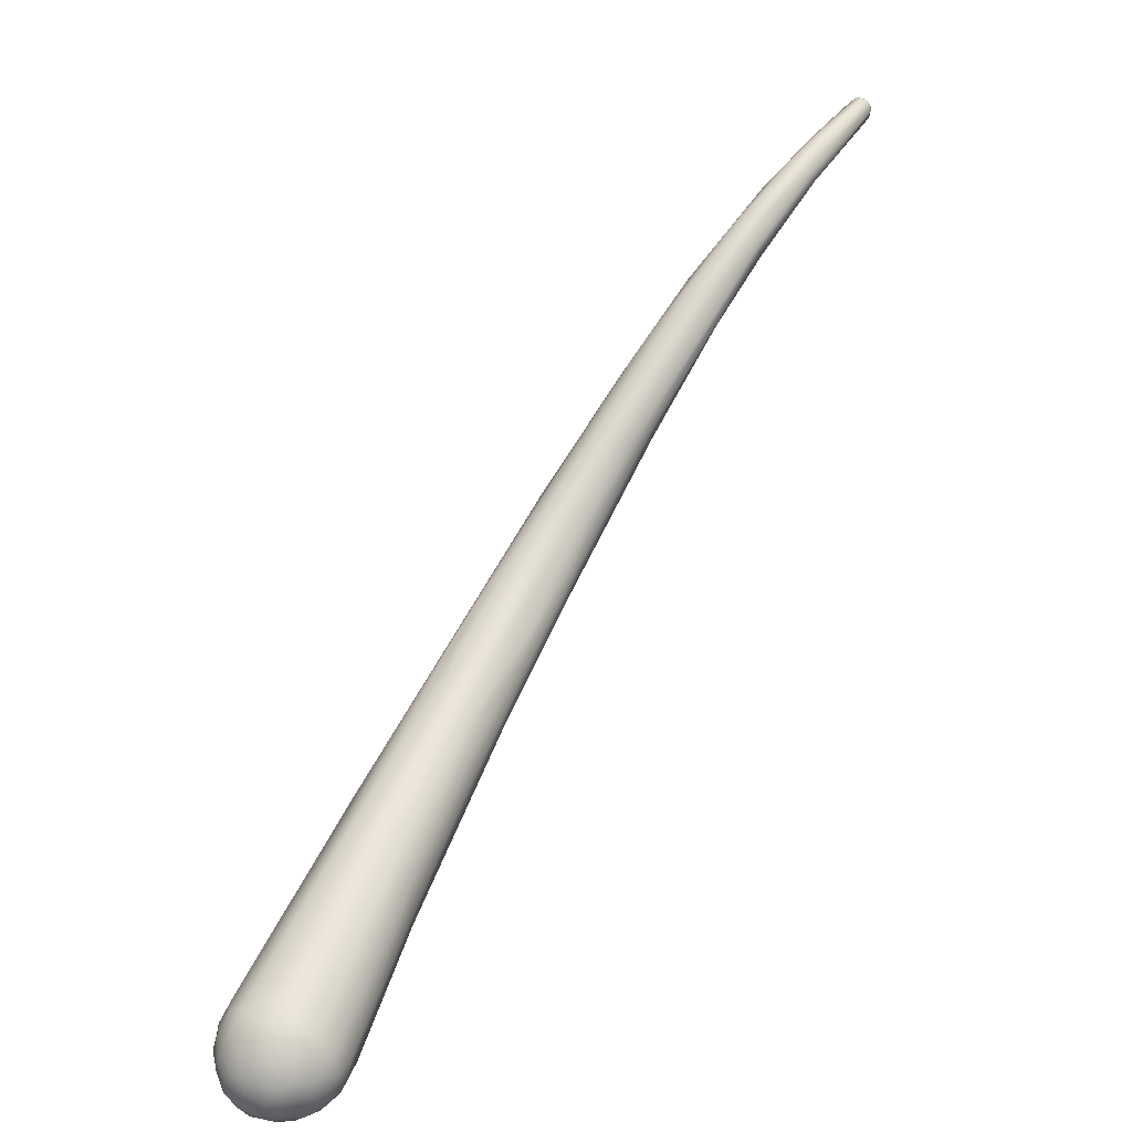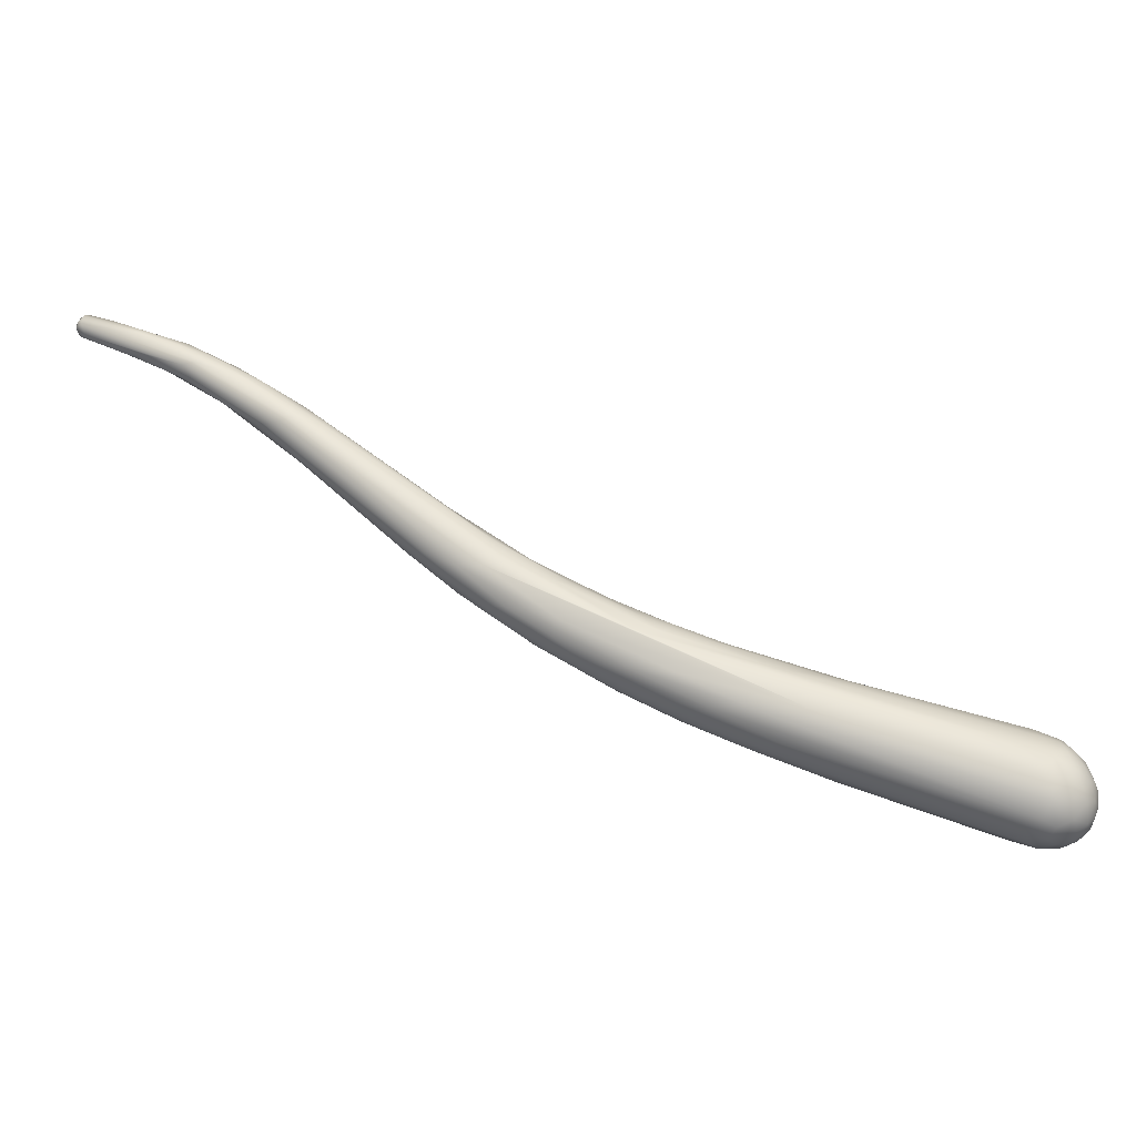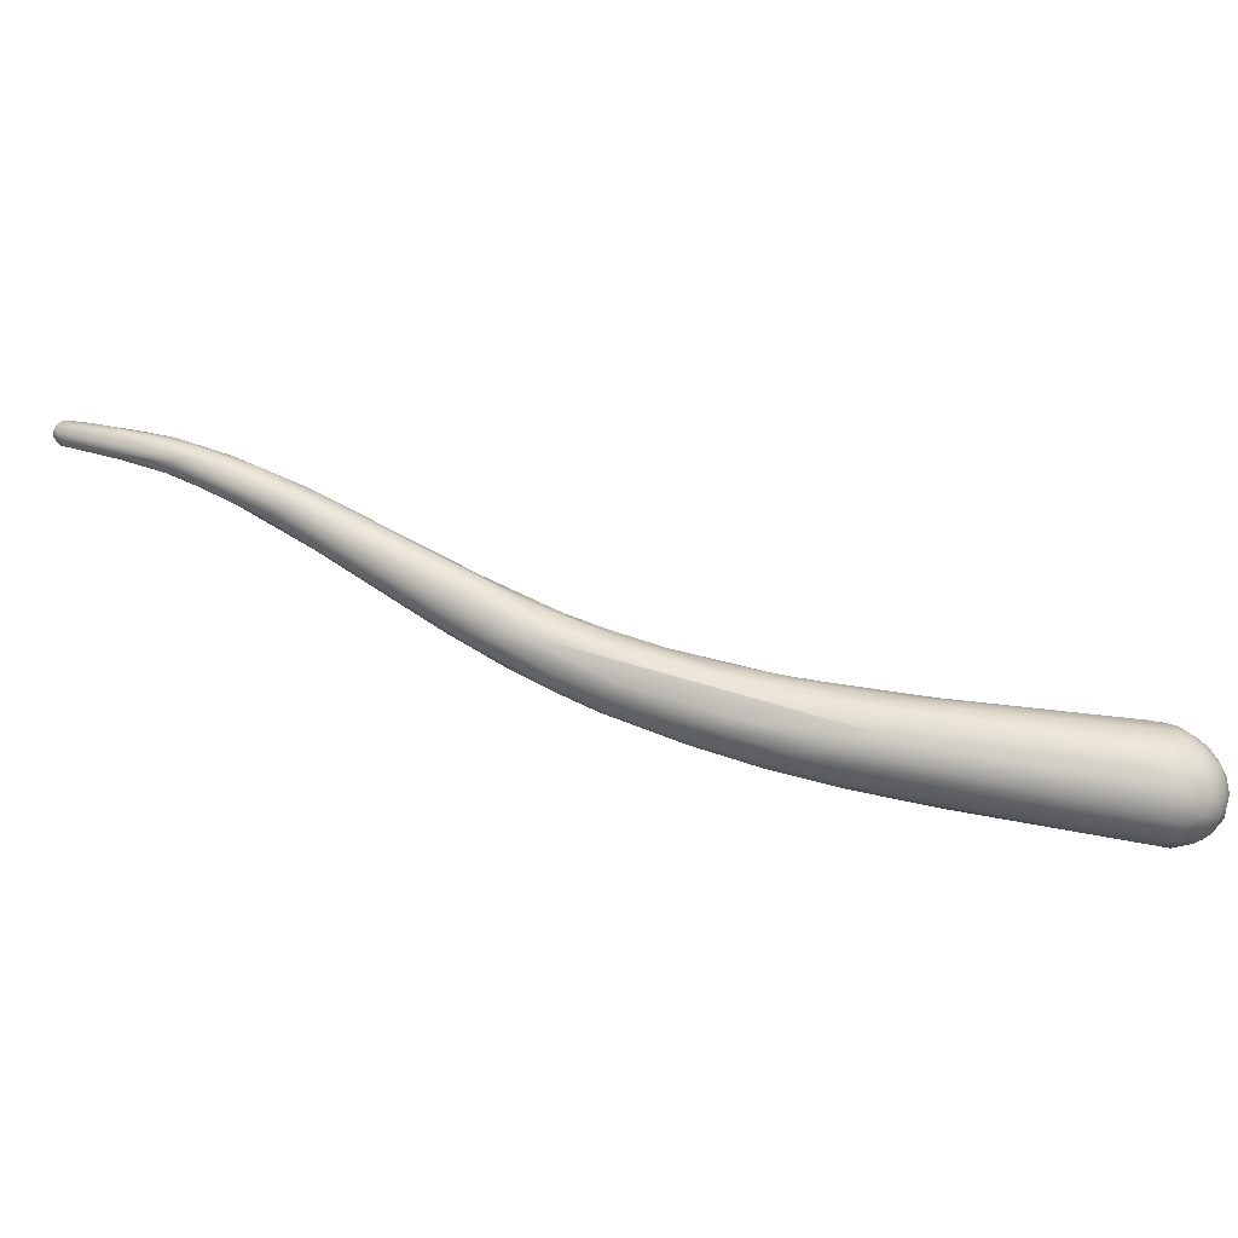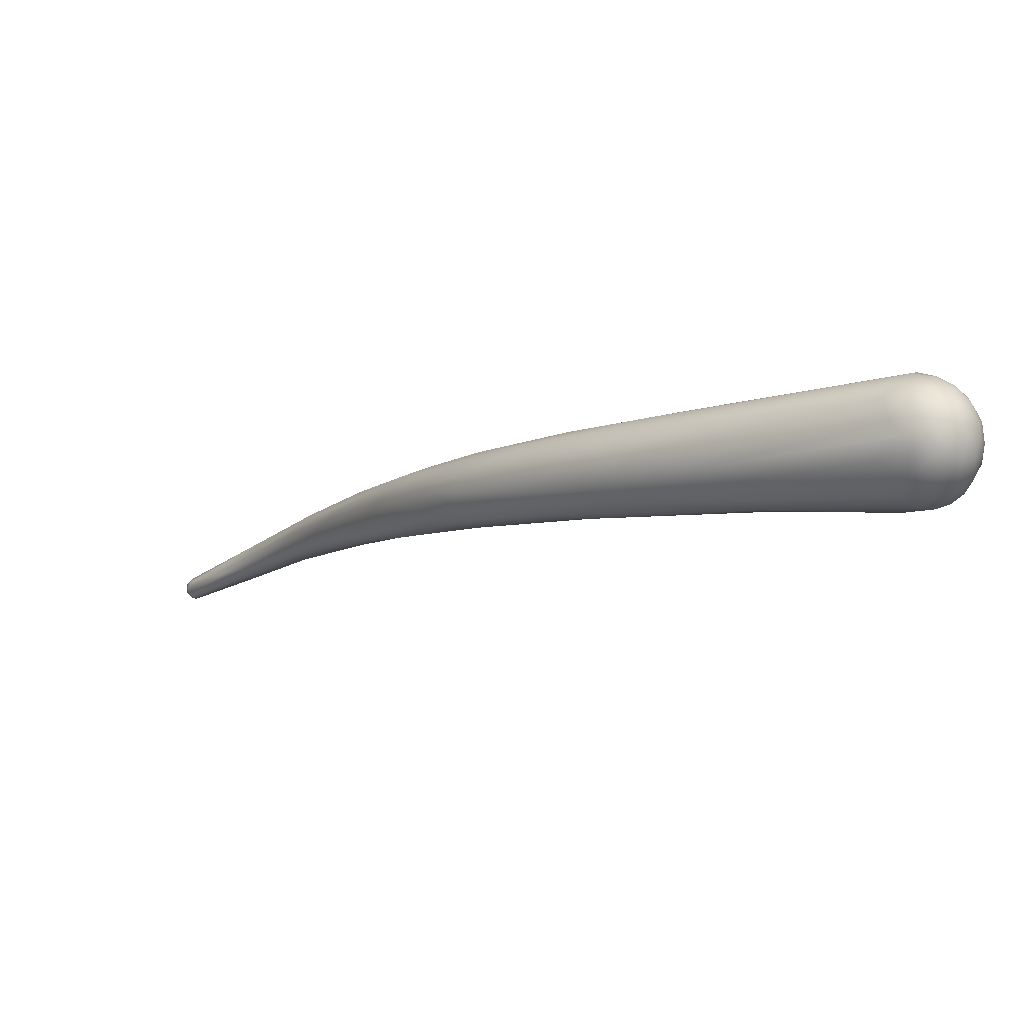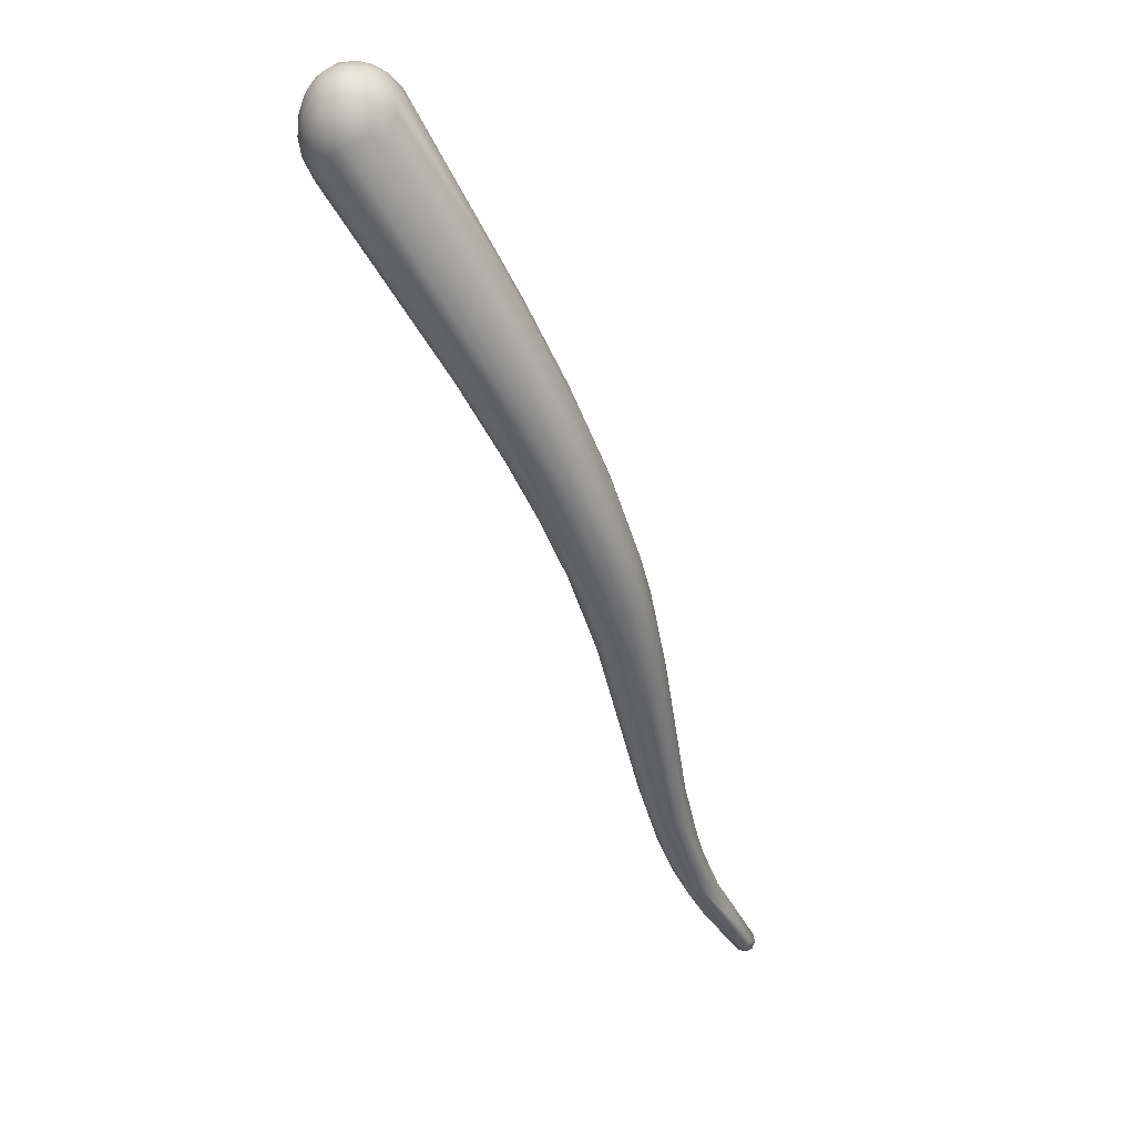
<metadata>
{"format":"obj","ext":"obj","renderer":"f3d","projection":"perspective","resolution":1024,"background":"white","views":[{"elev":19.3,"azim":-72.9,"up":"+Y"},{"elev":-77.4,"azim":-162.9,"up":"+Z"},{"elev":-72.3,"azim":-153.2,"up":"+Z"},{"elev":-66.9,"azim":-169.1,"up":"+Y"},{"elev":-70.9,"azim":-27.8,"up":"+Z"}]}
</metadata>
<code>
o FJ3458.obj_grp1.2078
v 0.1344 -0.5159 4.882
v 0.1323 -0.5136 4.884
v 0.1338 -0.5156 4.887
v 0.1325 -0.5136 4.887
v 0.1316 -0.5118 4.886
v 0.1335 -0.5131 4.88
v 0.1352 -0.5152 4.88
v 0.1322 -0.5123 4.882
v 0.1328 -0.5099 4.879
v 0.1352 -0.513 4.878
v 0.1314 -0.5099 4.883
v 0.1313 -0.5082 4.886
v 0.1405 -0.5172 4.881
v 0.1384 -0.5178 4.883
v 0.1373 -0.5168 4.881
v 0.1388 -0.5179 4.887
v 0.1363 -0.5174 4.886
v 0.1367 -0.5169 4.889
v 0.134 -0.5143 4.89
v 0.136 -0.5151 4.891
v 0.1377 -0.5151 4.878
v 0.139 -0.5165 4.88
v 0.1323 -0.5109 4.89
v 0.134 -0.5106 4.893
v 0.1377 -0.5134 4.877
v 0.1377 -0.5108 4.876
v 0.1347 -0.5092 4.877
v 0.1317 -0.5089 4.889
v 0.1333 -0.5076 4.892
v 0.1373 -0.5072 4.876
v 0.1325 -0.5067 4.88
v 0.1344 -0.5069 4.878
v 0.1316 -0.5078 4.883
v 0.1328 -0.5039 4.882
v 0.1318 -0.5051 4.885
v 0.1325 -0.5047 4.889
v 0.1345 -0.5034 4.879
v 0.1367 -0.5042 4.877
v 0.1333 -0.5021 4.885
v 0.1439 -0.5171 4.883
v 0.1443 -0.5161 4.881
v 0.1415 -0.5179 4.885
v 0.1415 -0.5177 4.888
v 0.1399 -0.5165 4.891
v 0.1429 -0.5166 4.89
v 0.1383 -0.5154 4.892
v 0.1429 -0.5146 4.893
v 0.1379 -0.5121 4.895
v 0.1357 -0.5118 4.894
v 0.1414 -0.5149 4.878
v 0.1429 -0.5132 4.877
v 0.1351 -0.5077 4.894
v 0.1378 -0.5086 4.896
v 0.1408 -0.5111 4.875
v 0.1355 -0.5042 4.893
v 0.143 -0.5089 4.875
v 0.1405 -0.5059 4.875
v 0.1342 -0.5028 4.891
v 0.1396 -0.5039 4.876
v 0.138 -0.5005 4.878
v 0.1349 -0.5008 4.882
v 0.1346 -0.5004 4.888
v 0.1353 -0.4996 4.884
v 0.1373 -0.4993 4.88
v 0.1448 -0.5167 4.888
v 0.1466 -0.5144 4.891
v 0.1486 -0.5146 4.885
v 0.141 -0.5134 4.895
v 0.14 -0.5102 4.896
v 0.1453 -0.5102 4.896
v 0.1458 -0.5139 4.879
v 0.1378 -0.5049 4.896
v 0.1408 -0.5075 4.897
v 0.146 -0.5103 4.876
v 0.1368 -0.5022 4.893
v 0.1861 -0.4773 4.885
v 0.1364 -0.5001 4.891
v 0.1924 -0.4763 4.887
v 0.1417 -0.5004 4.877
v 0.176 -0.4803 4.884
v 0.1388 -0.4972 4.888
v 0.1388 -0.4972 4.884
v 0.1677 -0.4817 4.886
v 0.1785 -0.474 4.89
v 0.1671 -0.4979 4.897
v 0.1642 -0.4932 4.899
v 0.1643 -0.4886 4.898
v 0.1631 -0.4864 4.897
v 0.1676 -0.4804 4.893
v 0.1713 -0.4779 4.891
v 0.1781 -0.4942 4.892
v 0.1747 -0.4964 4.888
v 0.1901 -0.4849 4.896
v 0.1826 -0.4853 4.885
v 0.1804 -0.4901 4.886
v 0.1683 -0.4813 4.895
v 0.1647 -0.4962 4.898
v 0.1832 -0.4796 4.901
v 0.1877 -0.4866 4.89
v 0.201 -0.4605 4.893
v 0.1925 -0.4839 4.894
v 0.2006 -0.4755 4.901
v 0.1867 -0.4707 4.9
v 0.2013 -0.4727 4.903
v 0.1915 -0.4816 4.888
v 0.184 -0.4754 4.901
v 0.1964 -0.4687 4.889
v 0.1861 -0.4686 4.896
v 0.1894 -0.4672 4.899
v 0.1968 -0.4789 4.891
v 0.1981 -0.4791 4.893
v 0.1954 -0.4737 4.903
v 0.1972 -0.4618 4.894
v 0.1891 -0.4665 4.894
v 0.2162 -0.4581 4.908
v 0.2014 -0.4731 4.891
v 0.2137 -0.4548 4.895
v 0.2069 -0.4718 4.899
v 0.2021 -0.4653 4.905
v 0.2044 -0.4658 4.891
v 0.2026 -0.4581 4.903
v 0.1977 -0.4604 4.899
v 0.2075 -0.4714 4.897
v 0.2079 -0.4698 4.894
v 0.2113 -0.4639 4.894
v 0.2007 -0.4641 4.905
v 0.2241 -0.4427 4.901
v 0.1989 -0.4596 4.896
v 0.2144 -0.4636 4.904
v 0.2047 -0.4591 4.905
v 0.2044 -0.4554 4.901
v 0.2175 -0.454 4.909
v 0.217 -0.4604 4.897
v 0.2189 -0.4601 4.899
v 0.2114 -0.4521 4.907
v 0.2096 -0.4509 4.901
v 0.2129 -0.4488 4.9
v 0.2199 -0.4597 4.902
v 0.2152 -0.4582 4.895
v 0.2132 -0.4529 4.908
v 0.2224 -0.4507 4.898
v 0.2124 -0.449 4.905
v 0.2155 -0.4456 4.905
v 0.2249 -0.4539 4.906
v 0.2253 -0.4537 4.905
v 0.2238 -0.4543 4.901
v 0.219 -0.4498 4.911
v 0.2207 -0.4428 4.901
v 0.2261 -0.45 4.901
v 0.2288 -0.4416 4.902
v 0.2194 -0.4454 4.91
v 0.2215 -0.4396 4.905
v 0.2301 -0.4478 4.905
v 0.2262 -0.4507 4.909
v 0.2207 -0.4417 4.91
v 0.2426 -0.4284 4.919
v 0.2277 -0.4333 4.912
v 0.2349 -0.4399 4.906
v 0.2356 -0.4408 4.911
v 0.2373 -0.4386 4.909
v 0.2542 -0.4159 4.923
v 0.2337 -0.4386 4.904
v 0.2304 -0.4334 4.916
v 0.2324 -0.4376 4.916
v 0.2327 -0.4344 4.917
v 0.2388 -0.4298 4.908
v 0.2412 -0.4202 4.913
v 0.2406 -0.4241 4.91
v 0.2453 -0.4128 4.92
v 0.2456 -0.4251 4.913
v 0.2523 -0.418 4.919
v 0.2568 -0.4094 4.921
v 0.2498 -0.4091 4.926
v 0.248 -0.4107 4.919
v 0.2506 -0.4171 4.925
v 0.252 -0.4092 4.919
v 0.2538 -0.4096 4.919
v 0.2492 -0.4087 4.924
v 0.2564 -0.4124 4.926
v 0.2587 -0.4091 4.923
v 0.2566 -0.4043 4.93
v 0.258 -0.405 4.931
v 0.2553 -0.4025 4.926
v 0.2587 -0.4004 4.926
v 0.2595 -0.3989 4.93
v 0.2605 -0.4061 4.93
v 0.2643 -0.4042 4.928
v 0.2668 -0.3953 4.929
v 0.2639 -0.3962 4.934
v 0.2627 -0.3962 4.93
v 0.2686 -0.3978 4.929
v 0.272 -0.396 4.936
v 0.2679 -0.4004 4.932
v 0.2701 -0.3978 4.931
v 0.2679 -0.3921 4.934
v 0.2693 -0.3952 4.929
v 0.2697 -0.3932 4.937
v 0.2695 -0.3915 4.932
v 0.2733 -0.396 4.934
v 0.2712 -0.3944 4.937
v 0.2771 -0.3873 4.936
v 0.2753 -0.3875 4.936
v 0.2729 -0.3895 4.937
v 0.2789 -0.3917 4.936
v 0.2776 -0.3909 4.934
v 0.2879 -0.3858 4.943
v 0.2862 -0.3838 4.944
v 0.2875 -0.3849 4.94
v 0.2873 -0.3852 4.944
v 0.2874 -0.3828 4.94
v 0.2815 -0.3841 4.94
v 0.2864 -0.3823 4.944
v 0.2861 -0.3817 4.942
v 0.2885 -0.3853 4.941
v 0.2888 -0.3835 4.941
v 0.2891 -0.3845 4.942
v 0.2883 -0.3845 4.944
v 0.288 -0.3835 4.944
v 0.2881 -0.3823 4.941
v 0.2868 -0.3816 4.941
v 0.2889 -0.3829 4.942
v 0.2879 -0.382 4.943
f 3 4 2
f 3 2 1
f 6 7 1
f 1 8 6
f 6 8 9
f 9 10 6
f 2 8 1
f 8 2 11
f 2 5 11
f 4 5 2
f 12 11 5
f 8 11 9
f 14 22 13
f 14 15 22
f 16 17 14
f 17 18 3
f 19 3 18
f 19 18 20
f 7 21 15
f 21 22 15
f 7 15 1
f 17 1 14
f 14 1 15
f 1 17 3
f 19 4 3
f 5 4 23
f 4 19 23
f 23 19 24
f 20 49 19
f 19 49 24
f 10 21 7
f 25 21 10
f 25 10 26
f 26 10 27
f 7 6 10
f 28 12 5
f 5 23 28
f 28 23 29
f 27 30 26
f 27 10 9
f 32 27 9
f 32 30 27
f 31 32 9
f 11 33 9
f 31 9 33
f 31 33 34
f 12 33 11
f 33 12 35
f 35 34 33
f 12 36 35
f 12 28 36
f 32 31 37
f 38 30 32
f 32 37 38
f 37 31 34
f 35 36 39
f 34 35 39
f 13 41 40
f 14 42 16
f 42 14 13
f 16 42 43
f 40 42 13
f 17 16 18
f 43 44 16
f 44 18 16
f 43 45 44
f 18 46 20
f 44 46 18
f 45 47 44
f 48 20 46
f 48 49 20
f 50 13 22
f 41 13 50
f 24 49 52
f 52 49 53
f 49 48 53
f 50 25 54
f 51 50 54
f 50 22 21
f 50 21 25
f 26 54 25
f 24 29 23
f 24 52 29
f 52 55 29
f 57 56 54
f 26 30 57
f 54 26 57
f 28 29 36
f 58 36 29
f 55 58 29
f 38 57 30
f 59 57 38
f 38 37 60
f 59 38 60
f 61 37 34
f 39 36 62
f 34 39 61
f 61 39 63
f 39 62 63
f 36 58 62
f 60 37 64
f 64 37 61
f 61 63 64
f 65 45 43
f 65 66 45
f 45 66 47
f 41 67 40
f 65 42 40
f 65 43 42
f 67 65 40
f 47 68 44
f 44 68 46
f 48 46 68
f 48 68 69
f 70 69 68
f 47 70 68
f 71 50 51
f 71 41 50
f 53 72 52
f 69 53 48
f 73 53 69
f 70 73 69
f 72 53 73
f 51 54 56
f 74 51 56
f 74 71 51
f 72 55 52
f 57 76 56
f 58 75 77
f 75 58 55
f 72 75 55
f 78 56 76
f 80 57 59
f 79 80 59
f 57 80 76
f 79 59 60
f 63 81 82
f 62 58 77
f 81 63 62
f 62 77 81
f 83 60 64
f 64 63 82
f 86 87 73
f 88 75 72
f 73 87 72
f 83 79 60
f 64 82 84
f 81 90 82
f 90 84 82
f 67 91 65
f 66 65 91
f 87 88 72
f 81 89 90
f 66 85 47
f 85 70 47
f 73 70 86
f 74 95 71
f 74 56 94
f 88 96 75
f 96 77 75
f 93 85 66
f 95 74 94
f 80 79 83
f 41 92 67
f 92 41 71
f 93 66 91
f 86 70 97
f 70 85 97
f 89 77 96
f 81 77 89
f 71 95 92
f 83 64 84
f 97 98 86
f 99 92 95
f 92 91 67
f 94 56 78
f 91 92 101
f 93 102 85
f 87 86 98
f 88 87 103
f 103 96 88
f 100 83 84
f 83 100 80
f 102 104 85
f 101 92 99
f 105 99 95
f 106 103 87
f 107 76 80
f 96 108 89
f 89 108 90
f 105 95 94
f 108 96 109
f 101 93 91
f 110 99 105
f 101 99 111
f 106 87 98
f 103 109 96
f 104 97 85
f 97 112 98
f 78 105 94
f 100 84 113
f 114 84 90
f 114 90 108
f 110 111 99
f 112 97 104
f 78 116 105
f 117 107 80
f 101 118 93
f 102 93 118
f 104 115 112
f 110 105 116
f 119 106 98
f 107 120 76
f 120 78 76
f 121 109 103
f 113 84 114
f 108 109 122
f 114 108 122
f 101 123 118
f 110 116 124
f 101 111 123
f 124 111 110
f 116 78 125
f 126 103 106
f 126 106 119
f 117 80 127
f 113 114 128
f 111 124 123
f 112 119 98
f 78 120 125
f 121 103 130
f 130 103 126
f 122 109 131
f 121 131 109
f 100 127 80
f 129 102 118
f 129 104 102
f 112 115 132
f 112 132 119
f 114 122 128
f 125 124 116
f 124 125 133
f 133 134 124
f 123 124 134
f 135 121 130
f 107 117 120
f 128 122 131
f 128 131 136
f 113 128 137
f 123 134 138
f 123 138 118
f 139 125 120
f 117 139 120
f 100 113 137
f 139 133 125
f 140 130 126
f 119 140 126
f 141 139 117
f 130 140 135
f 128 136 137
f 142 131 121
f 136 131 143
f 129 118 144
f 118 138 144
f 138 145 144
f 129 115 104
f 146 134 133
f 147 140 119
f 147 119 132
f 142 143 131
f 121 135 142
f 139 149 133
f 149 139 141
f 151 135 140
f 127 100 148
f 143 152 136
f 138 134 146
f 153 138 146
f 144 154 129
f 129 154 115
f 149 146 133
f 141 117 150
f 117 127 150
f 155 142 135
f 155 143 142
f 135 151 155
f 148 100 137
f 137 136 152
f 138 153 145
f 154 156 115
f 147 151 140
f 157 143 155
f 153 146 149
f 143 157 152
f 151 157 155
f 148 137 152
f 158 153 149
f 144 145 159
f 153 159 145
f 153 160 159
f 144 161 154
f 159 161 144
f 141 162 149
f 162 158 149
f 162 141 150
f 151 163 157
f 161 156 154
f 115 156 164
f 132 115 164
f 165 147 132
f 165 151 147
f 165 132 164
f 150 166 162
f 127 167 168
f 167 127 148
f 158 160 153
f 166 150 168
f 165 163 151
f 127 168 150
f 152 157 169
f 160 158 170
f 160 161 159
f 161 160 171
f 158 162 170
f 162 172 170
f 166 172 162
f 173 157 163
f 167 148 174
f 174 148 152
f 175 164 156
f 165 164 175
f 176 168 167
f 169 174 152
f 166 168 177
f 177 172 166
f 157 178 169
f 170 171 160
f 179 156 161
f 168 176 177
f 174 176 167
f 178 157 173
f 179 175 156
f 180 171 170
f 181 163 182
f 163 165 182
f 182 165 175
f 163 181 173
f 169 178 183
f 169 183 174
f 180 170 172
f 174 183 184
f 178 185 183
f 171 180 187
f 161 171 187
f 176 174 184
f 188 176 184
f 181 189 173
f 189 185 173
f 185 178 173
f 184 183 190
f 161 187 179
f 179 186 175
f 175 186 182
f 191 172 177
f 193 179 187
f 193 186 179
f 172 194 180
f 194 172 191
f 188 177 176
f 190 183 185
f 185 195 190
f 187 180 194
f 177 196 191
f 181 182 197
f 189 181 197
f 196 177 188
f 184 190 198
f 188 184 198
f 195 185 189
f 187 199 193
f 186 192 200
f 186 193 192
f 199 187 194
f 200 182 186
f 197 182 200
f 198 201 188
f 198 190 195
f 202 198 195
f 195 189 203
f 204 199 194
f 204 194 191
f 205 204 191
f 196 205 191
f 199 192 193
f 199 206 192
f 207 197 200
f 197 203 189
f 203 202 195
f 199 204 206
f 205 208 204
f 200 192 209
f 201 198 202
f 196 208 205
f 203 197 207
f 188 210 196
f 201 210 188
f 210 208 196
f 202 203 211
f 212 203 207
f 212 211 203
f 192 206 209
f 209 207 200
f 213 211 212
f 204 208 214
f 204 214 206
f 215 216 214
f 208 215 214
f 216 217 206
f 217 209 206
f 214 216 206
f 217 218 209
f 209 218 207
f 208 210 215
f 210 219 215
f 202 211 220
f 210 201 220
f 201 202 220
f 220 211 213
f 212 222 213
f 220 219 210
f 218 212 207
f 218 217 216
f 216 221 218
f 222 212 218
f 219 222 221
f 222 219 220
f 213 222 220
f 216 215 221
f 221 215 219
f 218 221 222

</code>
